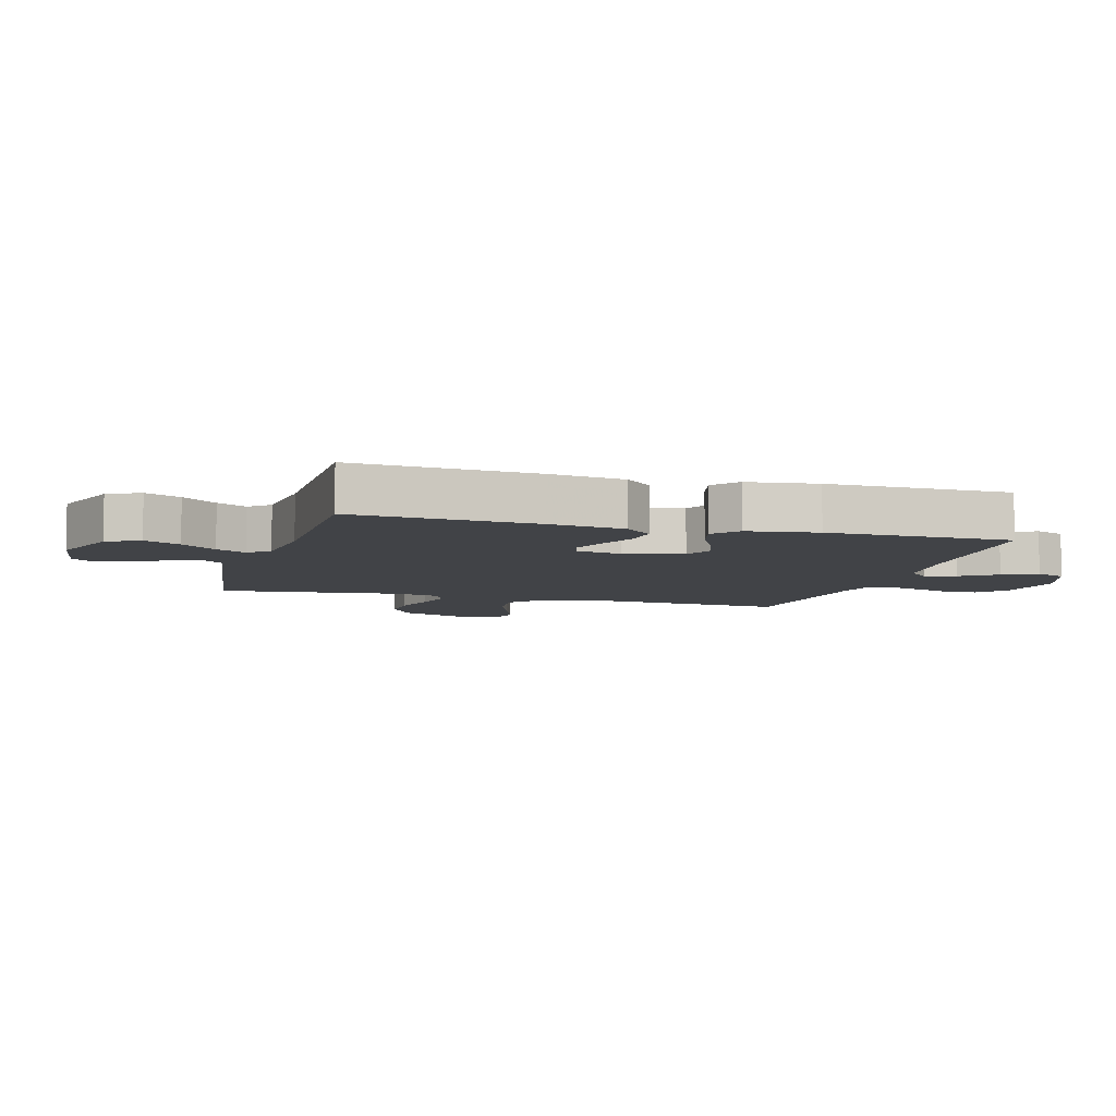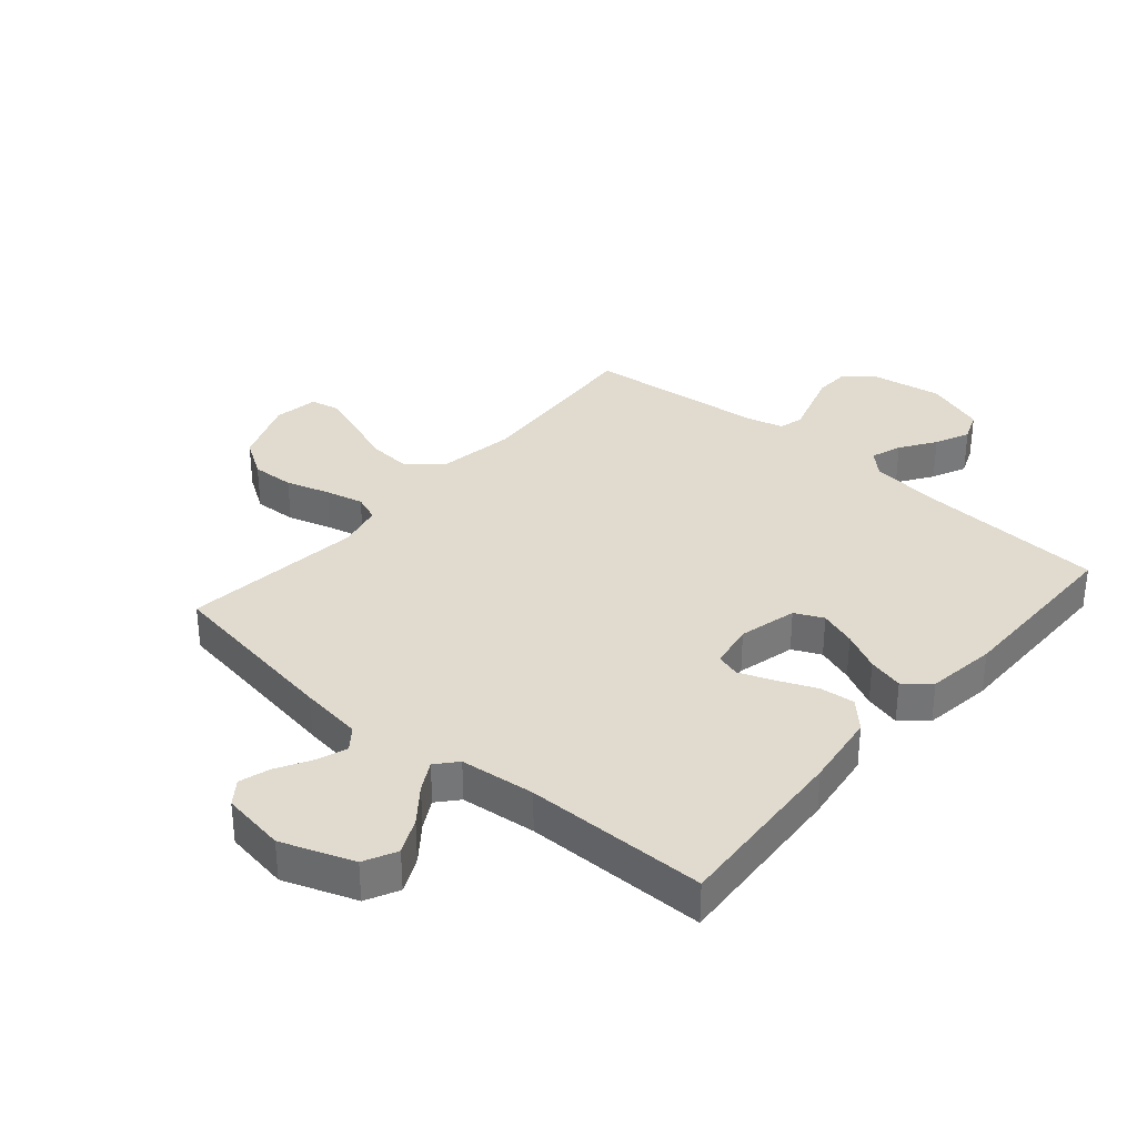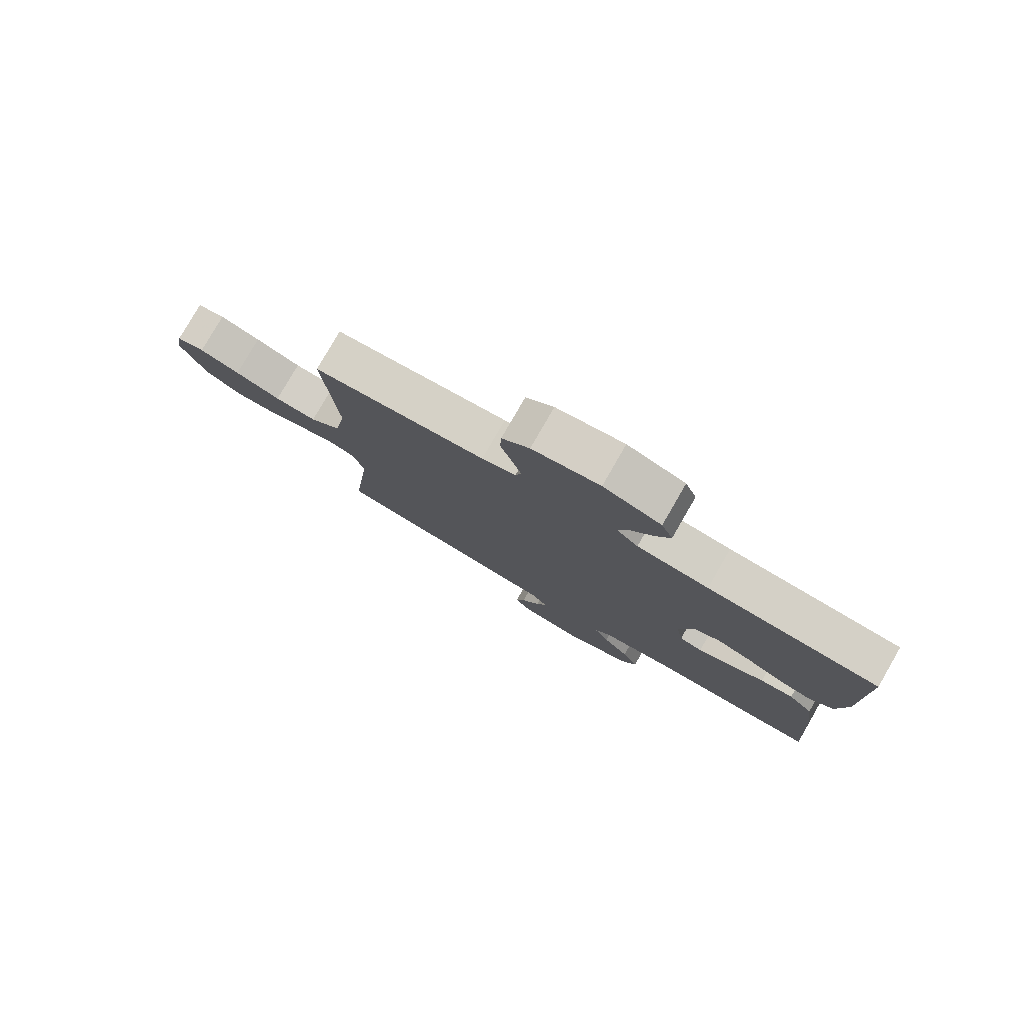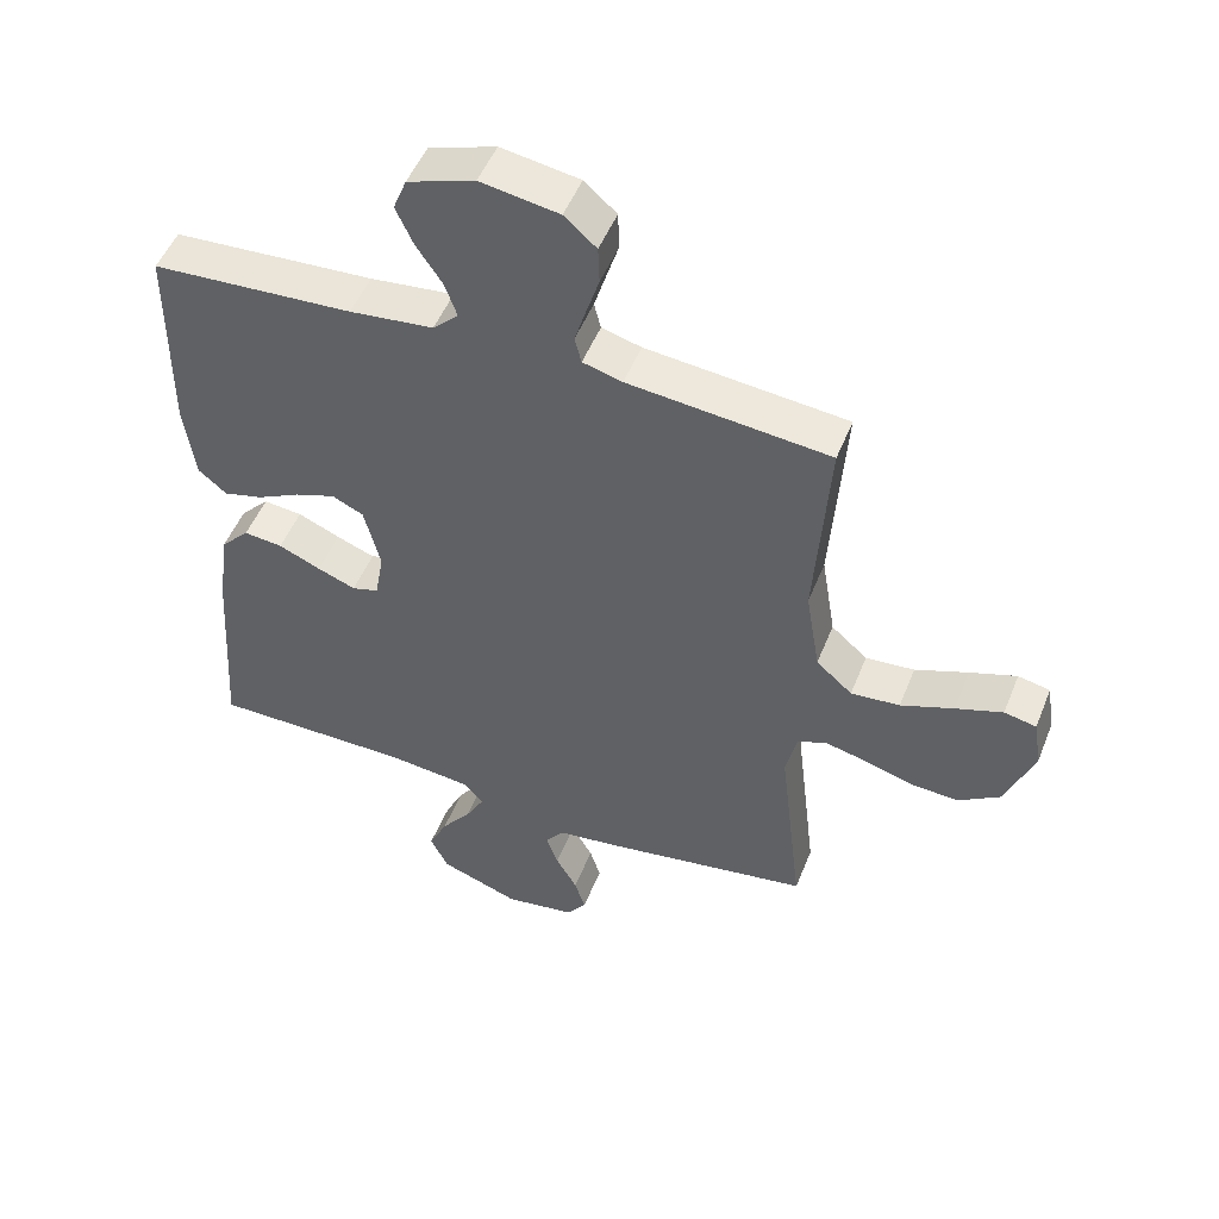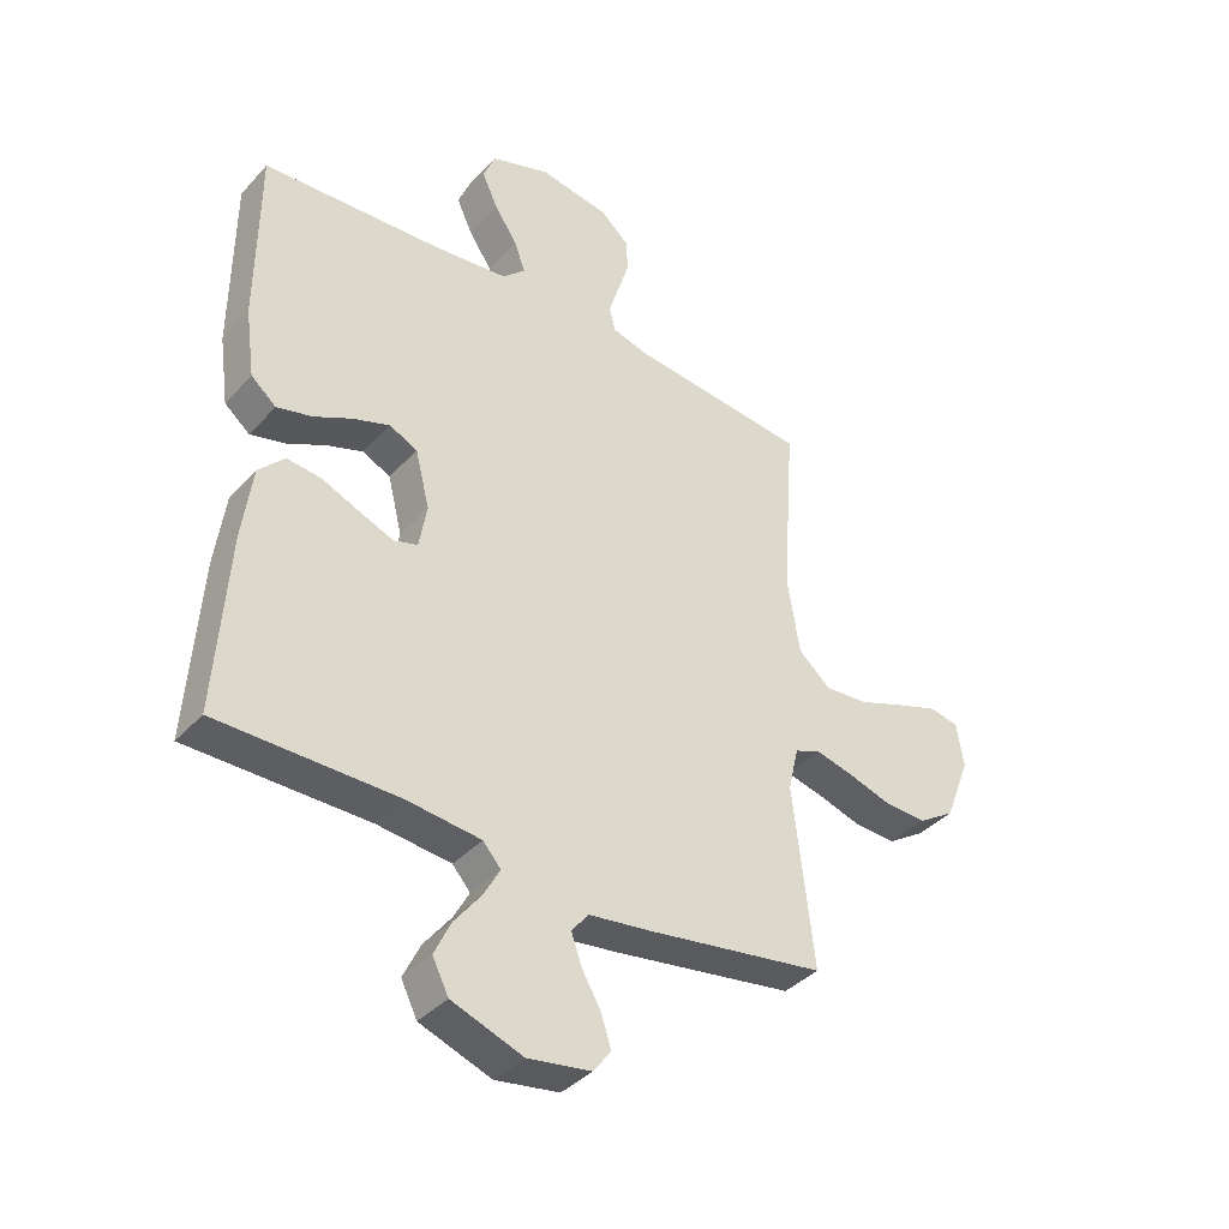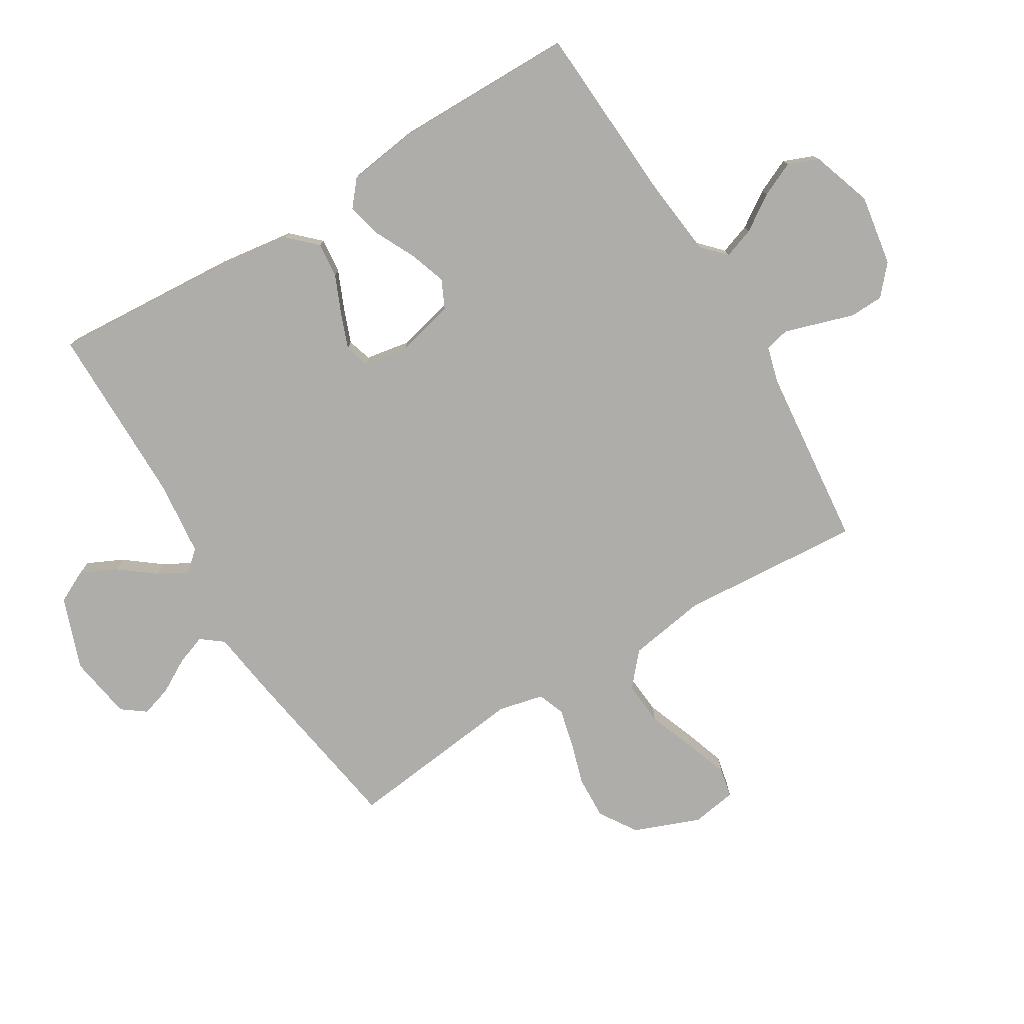
<metadata>
{"format":"obj","ext":"obj","renderer":"f3d","projection":"perspective","resolution":1024,"background":"white","views":[{"elev":-6.9,"azim":-106.1,"up":"+Y"},{"elev":33.7,"azim":-139.4,"up":"+Y"},{"elev":79.5,"azim":-150.0,"up":"+Z"},{"elev":50.3,"azim":21.4,"up":"+Z"},{"elev":-38.6,"azim":-37.3,"up":"+Z"},{"elev":-77.1,"azim":-58.8,"up":"+Y"}]}
</metadata>
<code>
v -0.5 0.07 0.5
v -0.2 0.07 0.518
v -0.075 0.07 0.532
v -0.037 0.07 0.568
v -0.055 0.07 0.619
v -0.094 0.07 0.677
v -0.12 0.07 0.734
v -0.1 0.07 0.784
v 0 0.07 0.818
v 0.117 0.07 0.799
v 0.165 0.07 0.757
v 0.167 0.07 0.701
v 0.148 0.07 0.641
v 0.131 0.07 0.586
v 0.141 0.07 0.546
v 0.2 0.07 0.53
v 0.5 0.07 0.5
v 0.479 0.07 0.2
v 0.5 0.07 0.071
v 0.554 0.07 0.024
v 0.627 0.07 0.03
v 0.706 0.07 0.06
v 0.776 0.07 0.084
v 0.824 0.07 0.074
v 0.836 0.07 0
v 0.794 0.07 -0.109
v 0.732 0.07 -0.149
v 0.661 0.07 -0.146
v 0.589 0.07 -0.124
v 0.526 0.07 -0.109
v 0.482 0.07 -0.126
v 0.465 0.07 -0.2
v 0.5 0.07 -0.5
v 0.2 0.07 -0.548
v 0.097 0.07 -0.562
v 0.069 0.07 -0.598
v 0.087 0.07 -0.648
v 0.119 0.07 -0.704
v 0.135 0.07 -0.755
v 0.106 0.07 -0.794
v 0 0.07 -0.811
v -0.119 0.07 -0.768
v -0.146 0.07 -0.714
v -0.118 0.07 -0.655
v -0.073 0.07 -0.597
v -0.046 0.07 -0.548
v -0.076 0.07 -0.514
v -0.2 0.07 -0.501
v -0.5 0.07 -0.5
v -0.48 0.07 -0.2
v -0.463 0.07 -0.076
v -0.42 0.07 -0.031
v -0.362 0.07 -0.037
v -0.299 0.07 -0.064
v -0.242 0.07 -0.086
v -0.202 0.07 -0.074
v -0.189 0.07 0
v -0.213 0.07 0.096
v -0.26 0.07 0.118
v -0.321 0.07 0.097
v -0.385 0.07 0.065
v -0.444 0.07 0.05
v -0.486 0.07 0.085
v -0.502 0.07 0.2
v -0.5 0 0.5
v -0.2 0 0.518
v -0.075 0 0.532
v -0.037 0 0.568
v -0.055 0 0.619
v -0.094 0 0.677
v -0.12 0 0.734
v -0.1 0 0.784
v 0 0 0.818
v 0.117 0 0.799
v 0.165 0 0.757
v 0.167 0 0.701
v 0.148 0 0.641
v 0.131 0 0.586
v 0.141 0 0.546
v 0.2 0 0.53
v 0.5 0 0.5
v 0.479 0 0.2
v 0.5 0 0.071
v 0.554 0 0.024
v 0.627 0 0.03
v 0.706 0 0.06
v 0.776 0 0.084
v 0.824 0 0.074
v 0.836 0 0
v 0.794 0 -0.109
v 0.732 0 -0.149
v 0.661 0 -0.146
v 0.589 0 -0.124
v 0.526 0 -0.109
v 0.482 0 -0.126
v 0.465 0 -0.2
v 0.5 0 -0.5
v 0.2 0 -0.548
v 0.097 0 -0.562
v 0.069 0 -0.598
v 0.087 0 -0.648
v 0.119 0 -0.704
v 0.135 0 -0.755
v 0.106 0 -0.794
v 0 0 -0.811
v -0.119 0 -0.768
v -0.146 0 -0.714
v -0.118 0 -0.655
v -0.073 0 -0.597
v -0.046 0 -0.548
v -0.076 0 -0.514
v -0.2 0 -0.501
v -0.5 0 -0.5
v -0.48 0 -0.2
v -0.463 0 -0.076
v -0.42 0 -0.031
v -0.362 0 -0.037
v -0.299 0 -0.064
v -0.242 0 -0.086
v -0.202 0 -0.074
v -0.189 0 0
v -0.213 0 0.096
v -0.26 0 0.118
v -0.321 0 0.097
v -0.385 0 0.065
v -0.444 0 0.05
v -0.486 0 0.085
v -0.502 0 0.2
f 64 1 2
f 63 64 2
f 62 63 2
f 61 62 2
f 60 61 2
f 59 60 2 3
f 58 59 3 4
f 57 58 4
f 56 57 4
f 52 53 54
f 51 52 54
f 50 51 54
f 49 50 54
f 48 49 54
f 47 48 54 55
f 46 47 55 56
f 43 44 45
f 42 43 45
f 41 42 45
f 40 41 45
f 39 40 45
f 38 39 45
f 37 38 45
f 36 37 45 46
f 46 56 4
f 36 46 4
f 35 36 4
f 34 35 4
f 33 34 4
f 32 33 4
f 27 28 29
f 26 27 29
f 25 26 29
f 24 25 29
f 23 24 29
f 22 23 29
f 21 22 29
f 20 21 29 30
f 19 20 30 31
f 16 17 18
f 31 32 4
f 19 31 4
f 18 19 4
f 16 18 4
f 15 16 4
f 11 12 13
f 10 11 13
f 9 10 13
f 8 9 13
f 7 8 13
f 6 7 13
f 5 6 13
f 14 15 4 5
f 5 13 14
f 66 65 128
f 66 128 127
f 66 127 126
f 66 126 125
f 66 125 124
f 67 66 124 123
f 68 67 123 122
f 68 122 121
f 68 121 120
f 118 117 116
f 118 116 115
f 118 115 114
f 118 114 113
f 118 113 112
f 119 118 112 111
f 120 119 111 110
f 109 108 107
f 109 107 106
f 109 106 105
f 109 105 104
f 109 104 103
f 109 103 102
f 109 102 101
f 110 109 101 100
f 68 120 110
f 68 110 100
f 68 100 99
f 68 99 98
f 68 98 97
f 68 97 96
f 93 92 91
f 93 91 90
f 93 90 89
f 93 89 88
f 93 88 87
f 93 87 86
f 93 86 85
f 94 93 85 84
f 95 94 84 83
f 82 81 80
f 68 96 95
f 68 95 83
f 68 83 82
f 68 82 80
f 68 80 79
f 77 76 75
f 77 75 74
f 77 74 73
f 77 73 72
f 77 72 71
f 77 71 70
f 77 70 69
f 69 68 79 78
f 78 77 69
f 1 65 66 2
f 2 66 67 3
f 3 67 68 4
f 4 68 69 5
f 5 69 70 6
f 6 70 71 7
f 7 71 72 8
f 8 72 73 9
f 9 73 74 10
f 10 74 75 11
f 11 75 76 12
f 12 76 77 13
f 13 77 78 14
f 14 78 79 15
f 15 79 80 16
f 16 80 81 17
f 17 81 82 18
f 18 82 83 19
f 19 83 84 20
f 20 84 85 21
f 21 85 86 22
f 22 86 87 23
f 23 87 88 24
f 24 88 89 25
f 25 89 90 26
f 26 90 91 27
f 27 91 92 28
f 28 92 93 29
f 29 93 94 30
f 30 94 95 31
f 31 95 96 32
f 32 96 97 33
f 33 97 98 34
f 34 98 99 35
f 35 99 100 36
f 36 100 101 37
f 37 101 102 38
f 38 102 103 39
f 39 103 104 40
f 40 104 105 41
f 41 105 106 42
f 42 106 107 43
f 43 107 108 44
f 44 108 109 45
f 45 109 110 46
f 46 110 111 47
f 47 111 112 48
f 48 112 113 49
f 49 113 114 50
f 50 114 115 51
f 51 115 116 52
f 52 116 117 53
f 53 117 118 54
f 54 118 119 55
f 55 119 120 56
f 56 120 121 57
f 57 121 122 58
f 58 122 123 59
f 59 123 124 60
f 60 124 125 61
f 61 125 126 62
f 62 126 127 63
f 63 127 128 64
f 64 128 65 1

</code>
